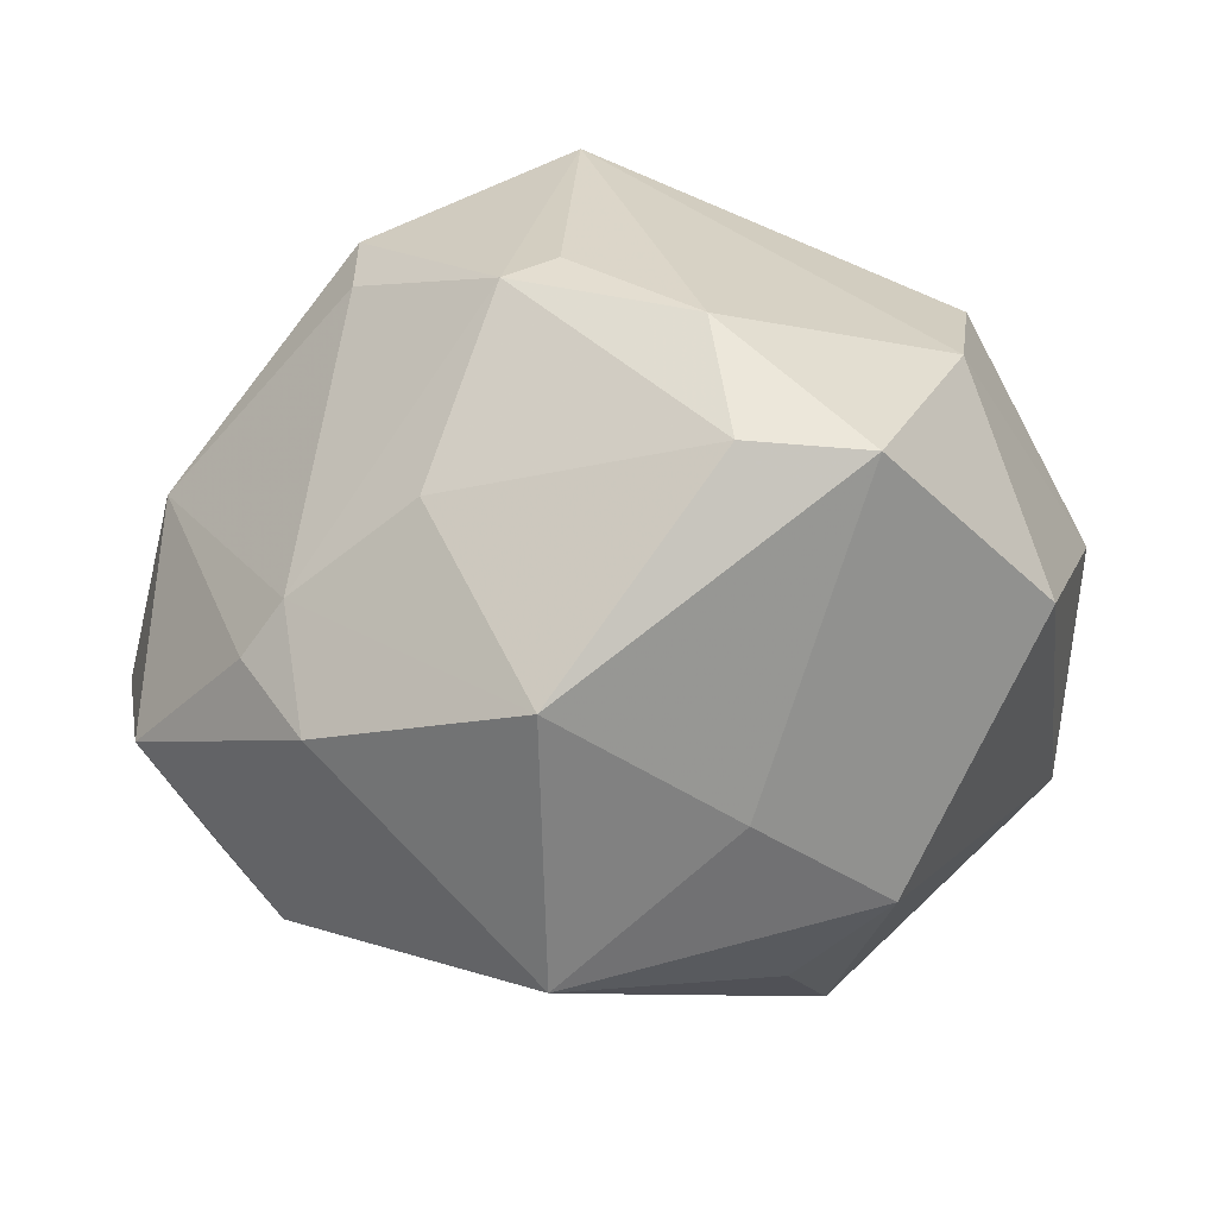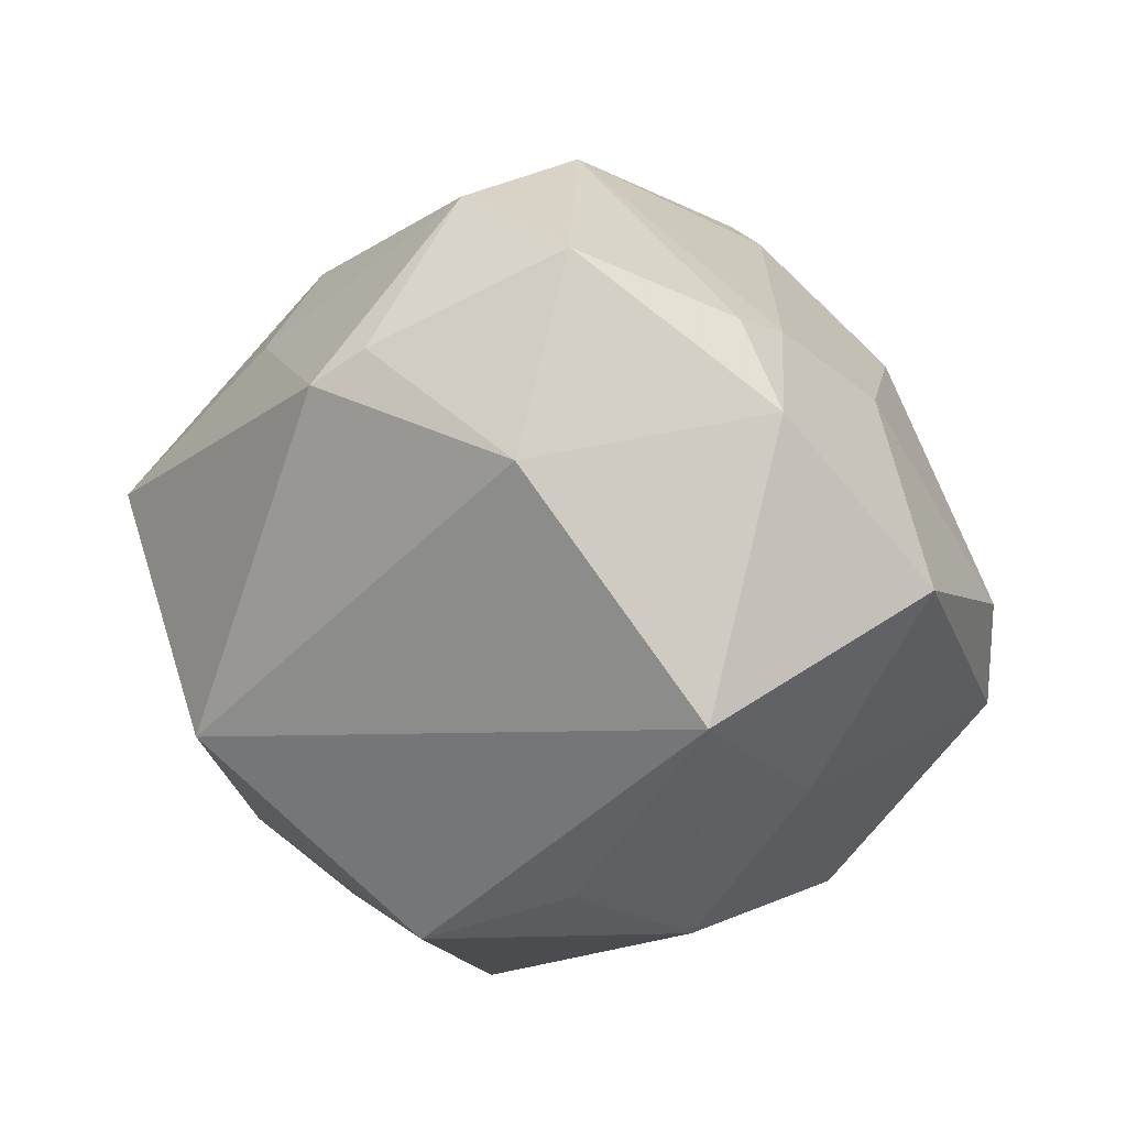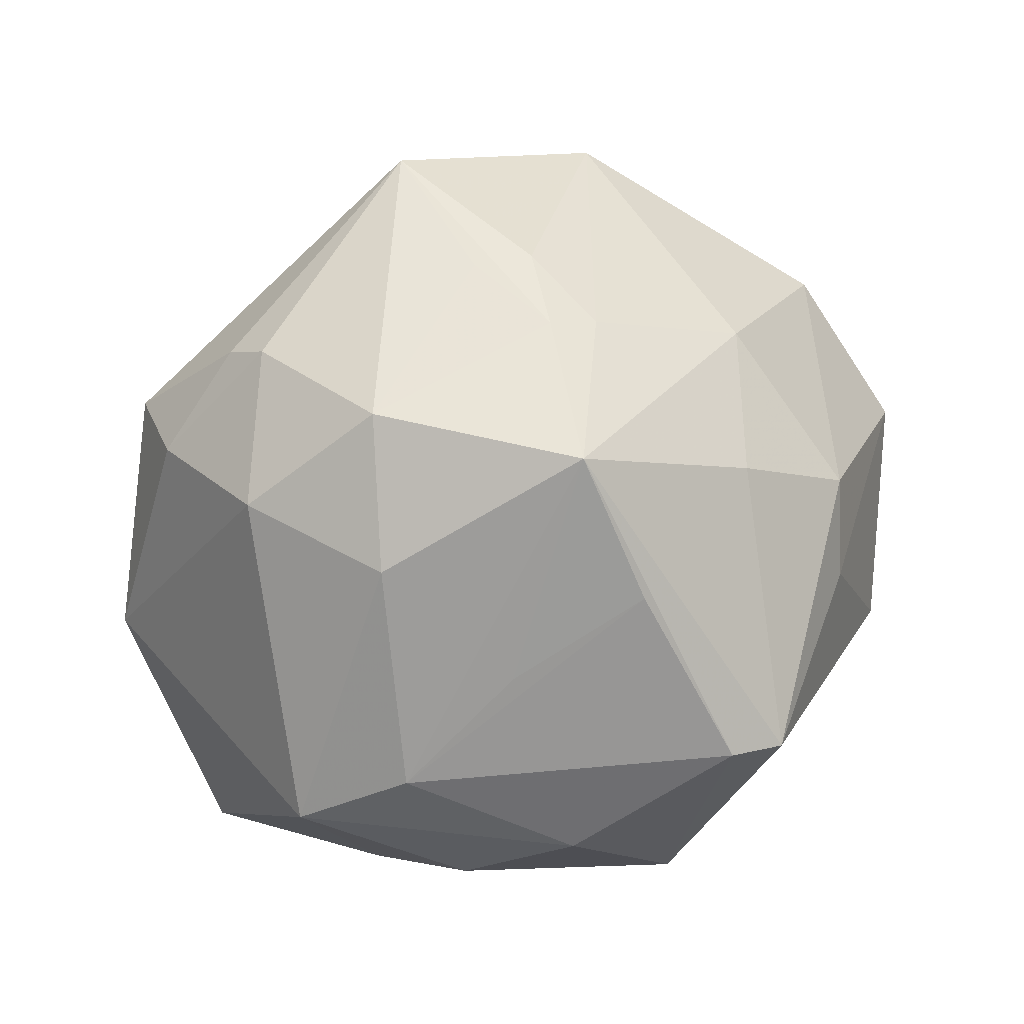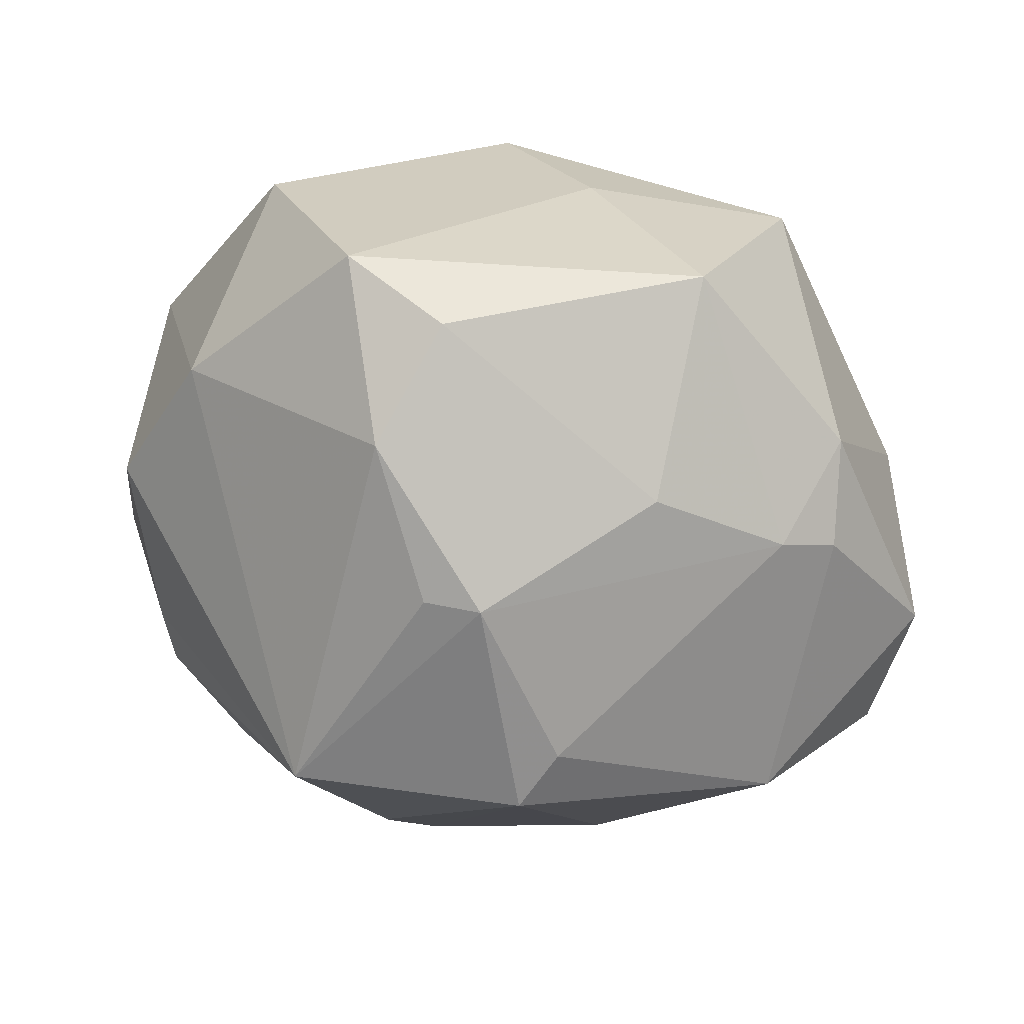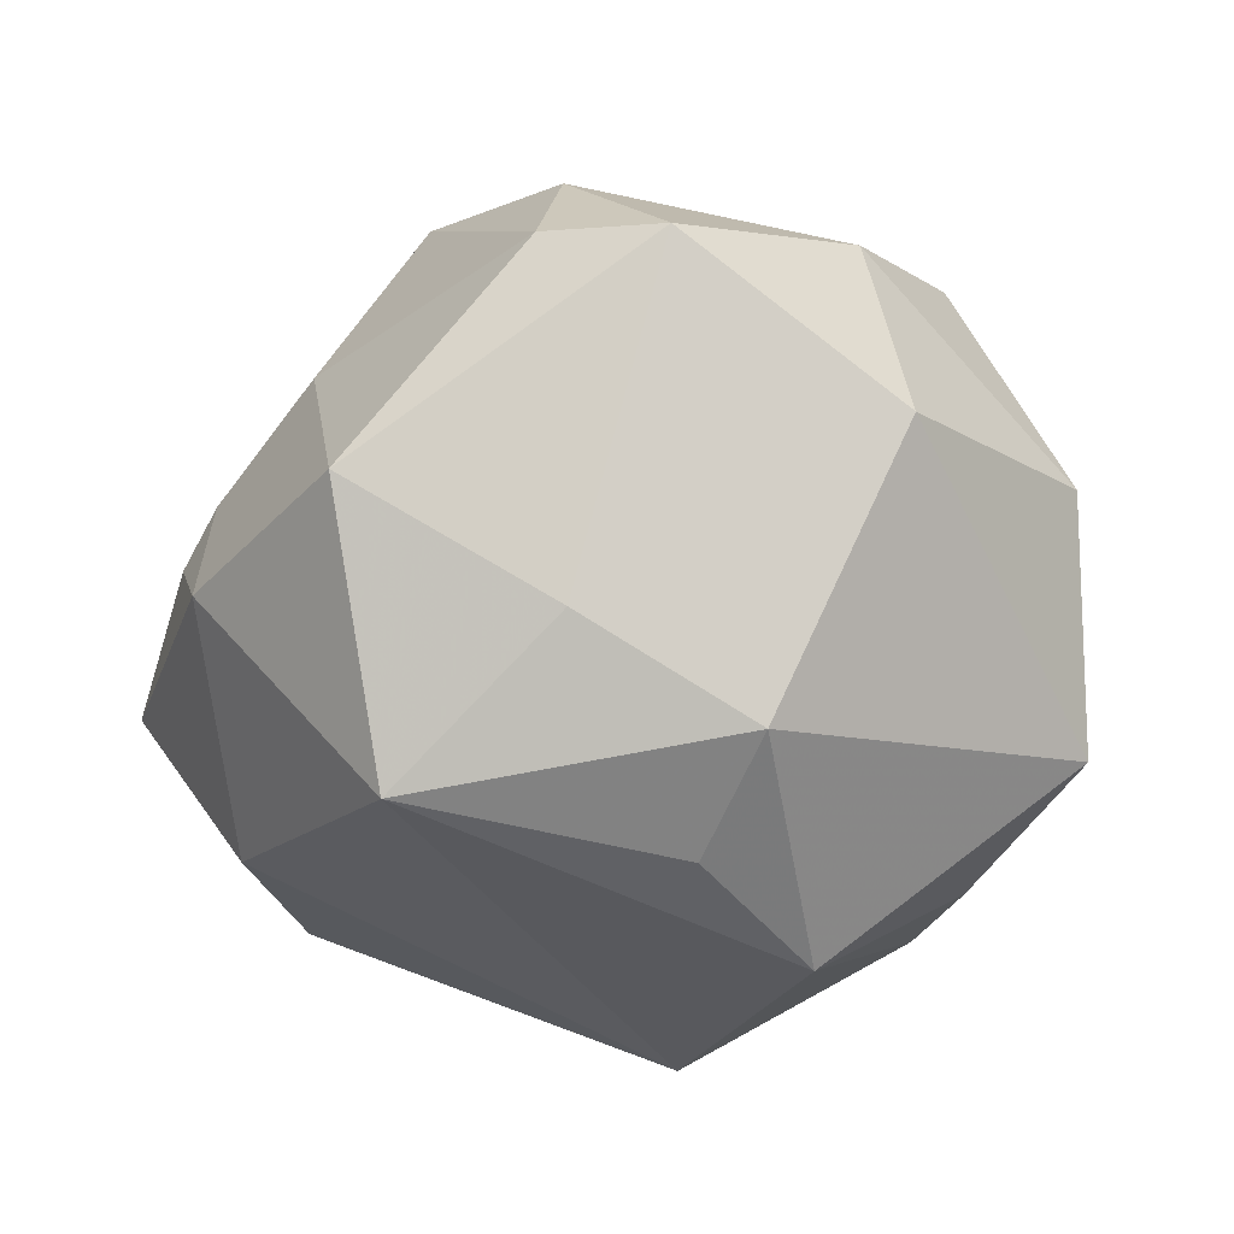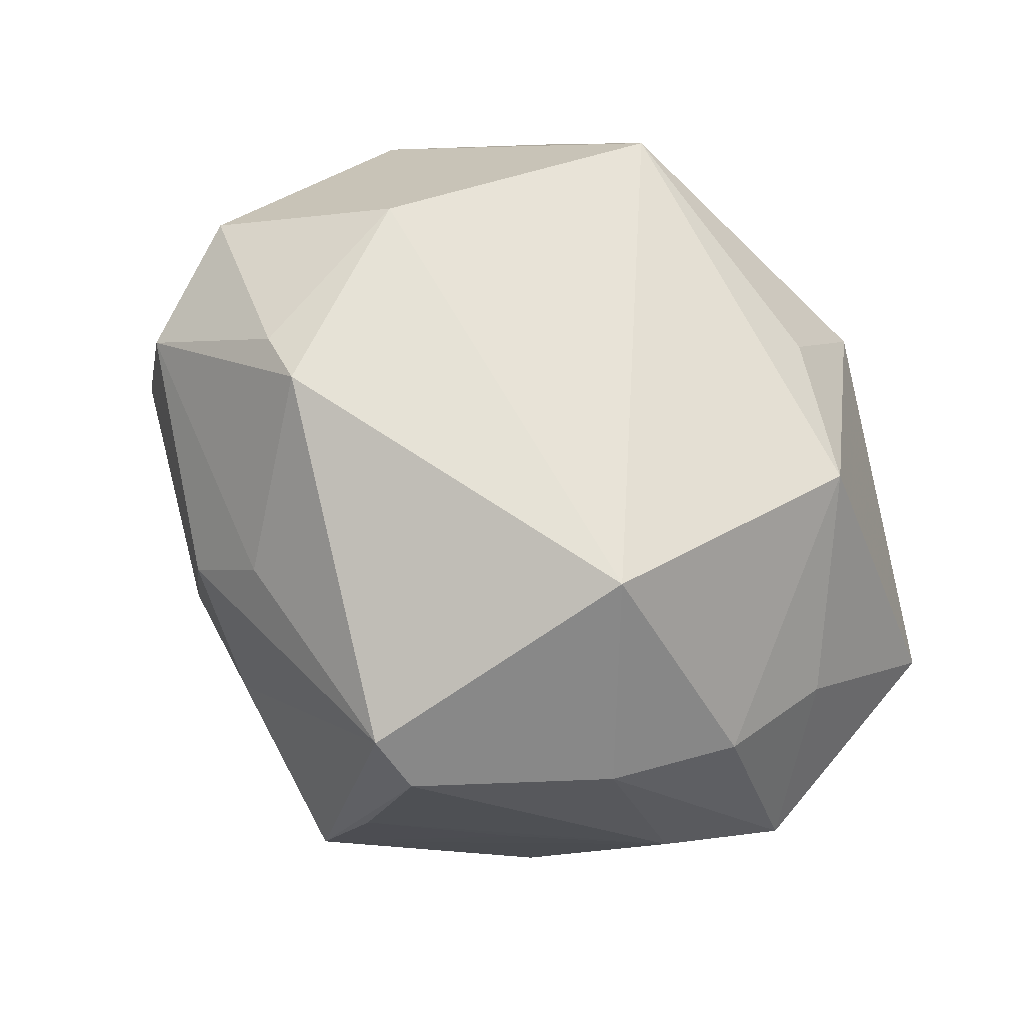
<metadata>
{"format":"obj","ext":"obj","renderer":"f3d","projection":"perspective","resolution":1024,"background":"white","views":[{"elev":69.0,"azim":166.1,"up":"+Y"},{"elev":-45.2,"azim":100.3,"up":"+Z"},{"elev":45.5,"azim":-17.4,"up":"+Z"},{"elev":76.2,"azim":24.4,"up":"+Y"},{"elev":-53.9,"azim":-158.8,"up":"+Z"},{"elev":-46.4,"azim":139.6,"up":"+Y"}]}
</metadata>
<code>
v -0.004047 0.02745 -0.03502
v 0.04647 0.009647 0.02241
v -0.04088 0.02656 -0.01919
v 0.03697 -0.0295 0.007547
v -0.01291 -0.01974 -0.04322
v -0.003015 0.0008367 0.04523
v 0.008904 -0.01096 0.04265
v -0.007101 -0.0007436 -0.0442
v -0.01885 0.01133 -0.04212
v 0.01983 0.02506 0.0397
v 0.04415 0.002279 -0.02589
v 0.04752 -0.0201 -0.01301
v 0.004268 0.0005414 0.04515
v -0.0385 0.03129 0.008252
v -0.03348 0.006724 0.03394
v -0.02401 -0.02972 0.02743
v 0.02865 -0.008852 0.03377
v -0.01094 -0.0404 0.01534
v -0.01817 -0.04284 -0.01713
v -0.02719 -0.03249 -0.0235
v -0.04405 0.01569 0.02004
v 0.02058 0.04041 0.002301
v -0.02356 0.04935 -0.007676
v -0.006685 0.02128 0.04725
v 0.02178 0.02858 0.03282
v 0.01908 0.0187 -0.04459
v 0.05525 0.01017 -0.005222
v 0.03609 0.03122 -0.001421
v -0.04347 0.002793 0.02335
v 0.0103 -0.04193 -0.02841
v 0.01355 -0.05198 0.005411
v 0.02372 -0.02645 0.02775
v 0.002879 -0.01134 0.04439
v -0.02104 -0.01693 0.04098
v 0.03862 -0.02282 0.01775
v 0.04182 0.02696 -0.005029
v 0.005309 -0.04084 0.02489
v -0.0368 -0.01517 0.02867
v 0.05527 -0.002065 0.006562
v -0.03037 0.001547 0.03763
v -0.01112 0.04801 0.01151
v -0.005817 -0.04925 -0.008632
v 0.007439 0.04209 0.02321
v -0.03791 -0.03765 -0.004643
v -0.009705 0.05149 -0.004016
v -0.04515 -0.01822 -0.02497
v 0.05006 -0.01342 -0.01111
v 0.02067 -0.05073 0.003278
v 0.03748 0.0306 -0.01647
v -0.05229 0.002111 -0.005295
v 0.0008165 0.04095 0.02459
v 0.0148 0.04435 -0.02415
v 0.0004453 -0.03148 0.04085
v -0.02517 -0.04204 0.002639
f 48 53 31
f 48 31 30
f 24 43 51
f 51 41 24
f 43 41 51
f 14 21 24
f 24 41 14
f 14 41 23
f 14 50 21
f 23 41 45
f 45 41 43
f 10 43 24
f 24 13 10
f 24 34 6
f 7 53 17
f 17 10 7
f 7 10 13
f 21 50 29
f 3 14 23
f 50 14 3
f 23 9 3
f 43 28 22
f 22 45 43
f 44 50 46
f 50 3 46
f 46 3 9
f 4 35 48
f 39 35 4
f 32 53 48
f 48 35 32
f 17 53 32
f 32 35 17
f 2 10 17
f 17 35 2
f 2 35 39
f 2 39 27
f 25 28 43
f 43 10 25
f 25 2 28
f 10 2 25
f 37 31 53
f 37 54 31
f 38 50 44
f 38 29 50
f 53 34 16
f 16 54 53
f 34 38 16
f 44 54 16
f 16 38 44
f 53 7 33
f 33 7 13
f 33 34 53
f 33 6 34
f 33 13 24
f 24 6 33
f 40 34 24
f 40 38 34
f 29 38 40
f 36 2 27
f 28 2 36
f 48 30 12
f 12 4 48
f 39 4 12
f 42 30 31
f 42 19 30
f 31 54 42
f 42 54 44
f 44 19 42
f 20 19 44
f 44 46 20
f 5 9 8
f 5 46 9
f 5 20 46
f 30 19 5
f 19 20 5
f 53 54 18
f 18 37 53
f 54 37 18
f 24 21 15
f 15 40 24
f 21 29 15
f 29 40 15
f 8 9 26
f 26 5 8
f 30 5 26
f 52 22 28
f 45 22 52
f 23 45 52
f 11 12 30
f 30 26 11
f 28 36 49
f 49 52 28
f 49 36 27
f 26 52 49
f 27 11 49
f 49 11 26
f 1 26 9
f 1 52 26
f 1 9 23
f 23 52 1
f 47 11 27
f 12 11 47
f 27 39 47
f 39 12 47

</code>
